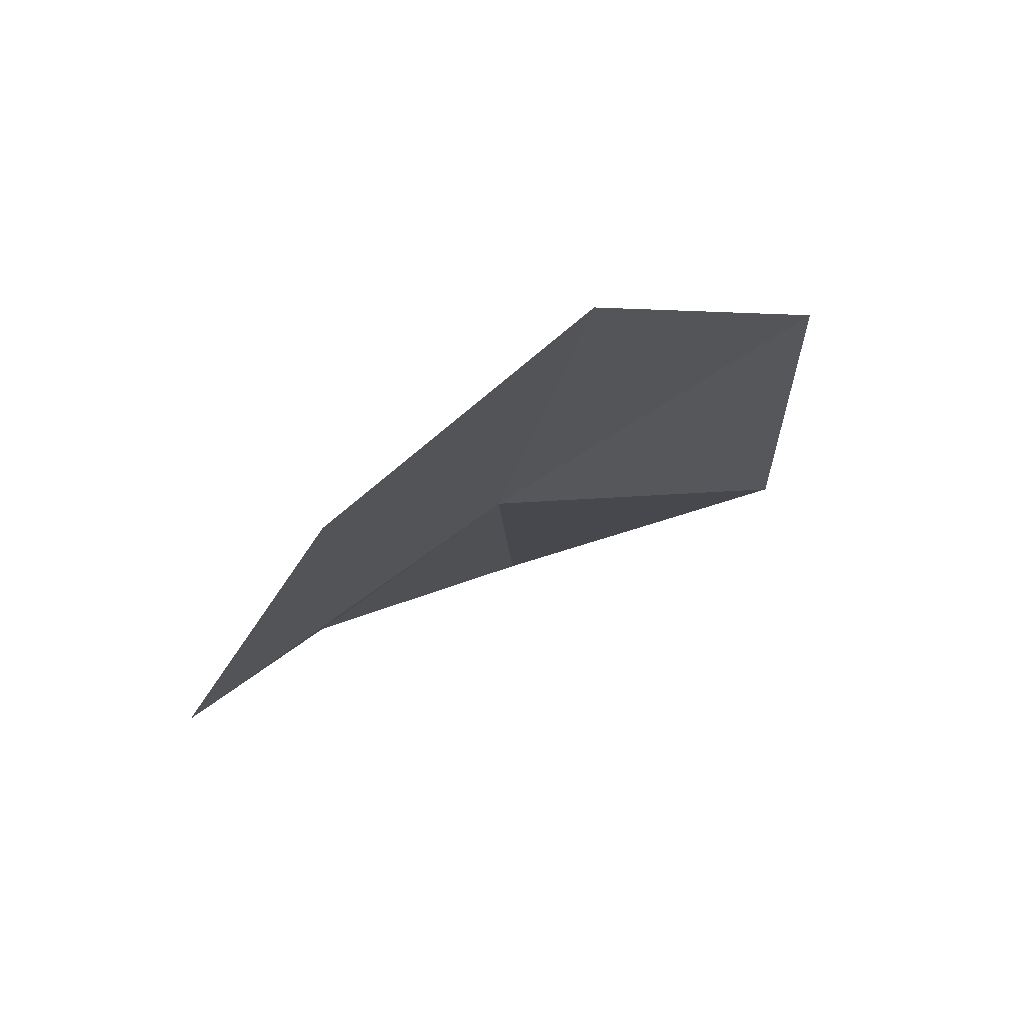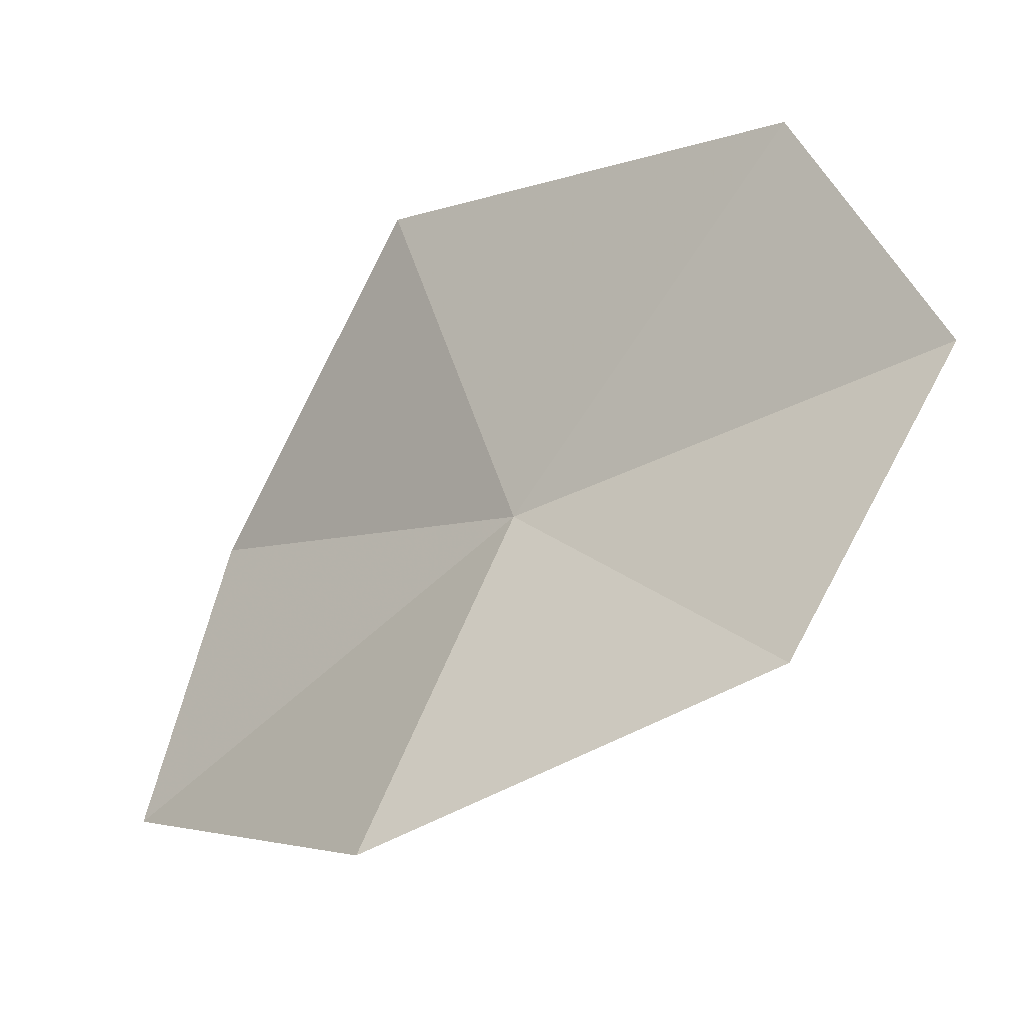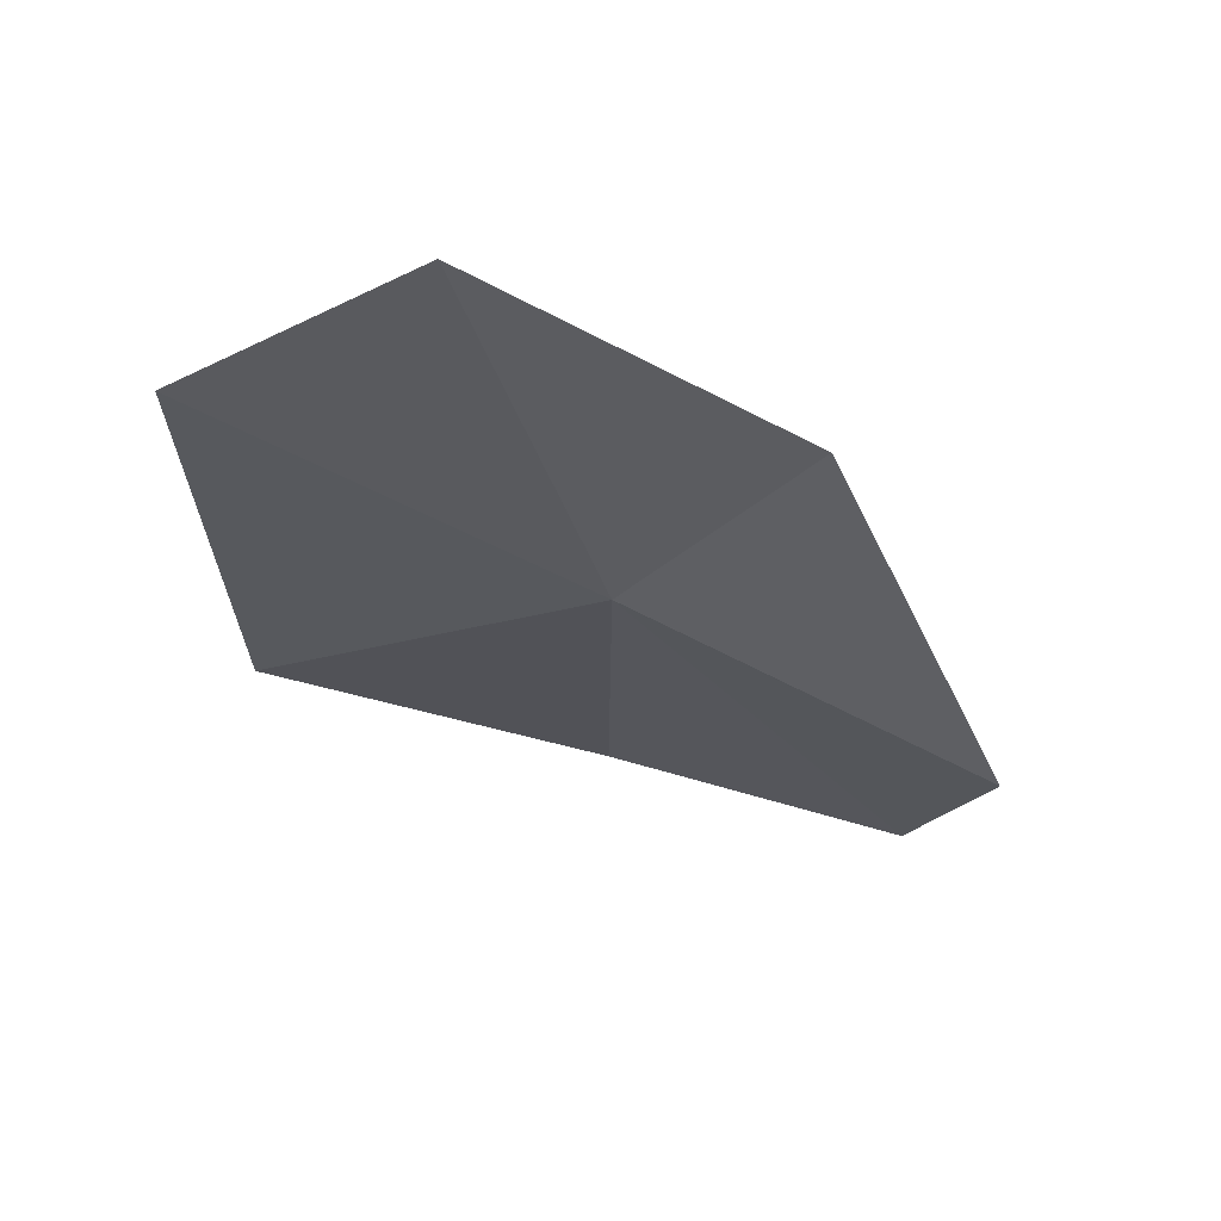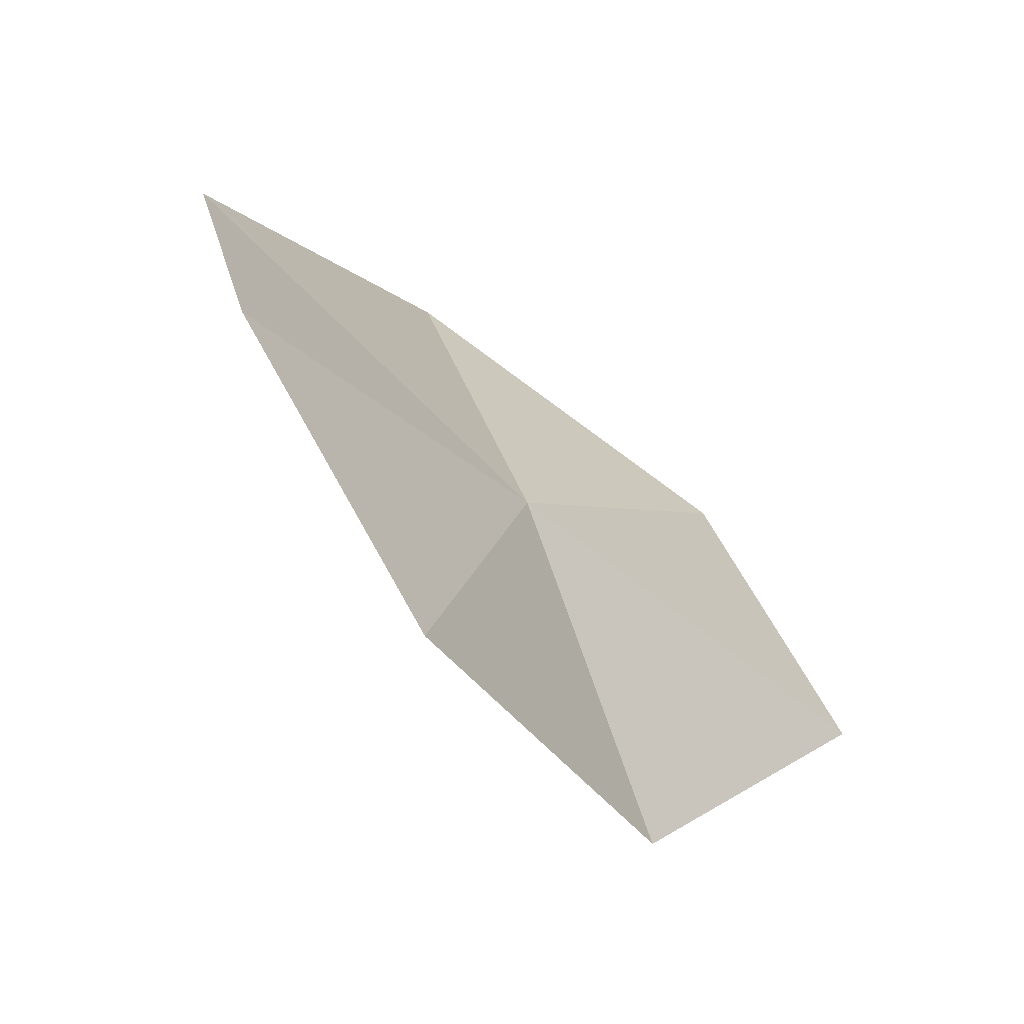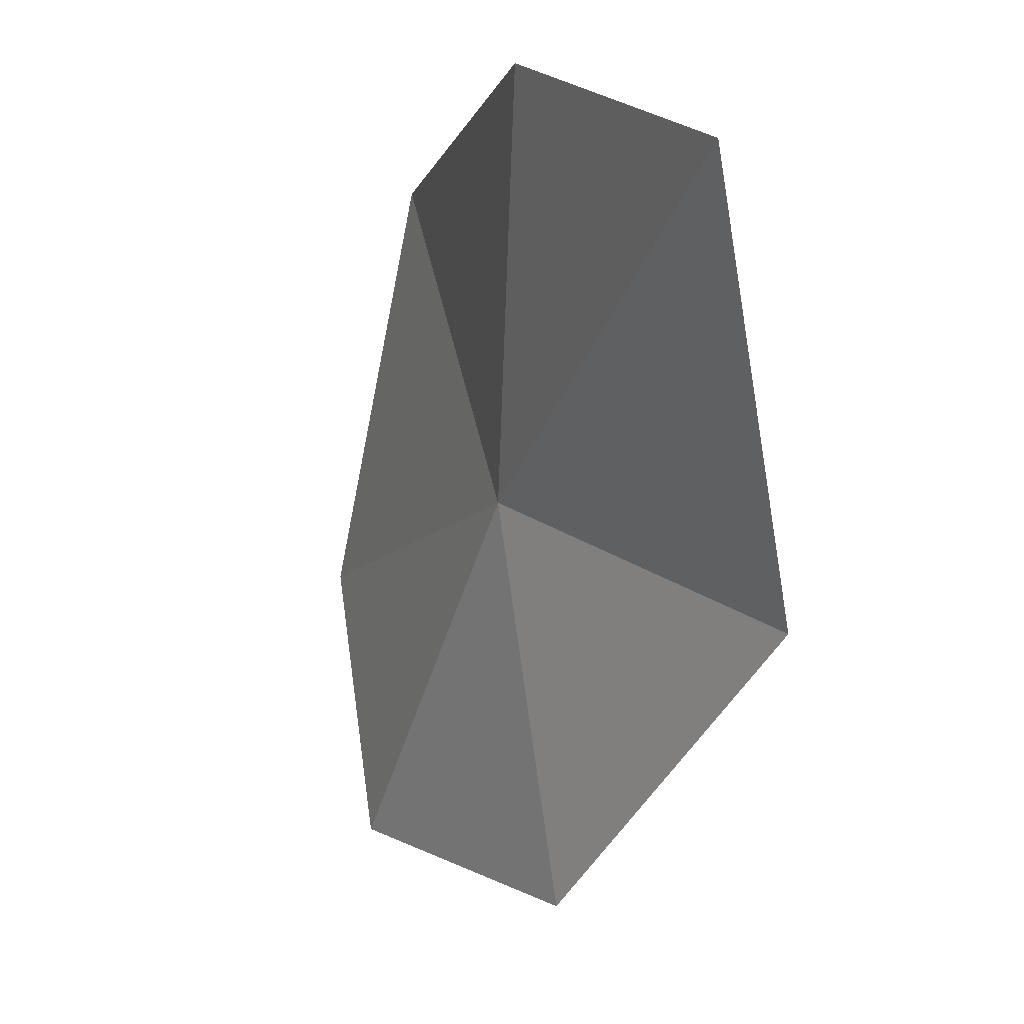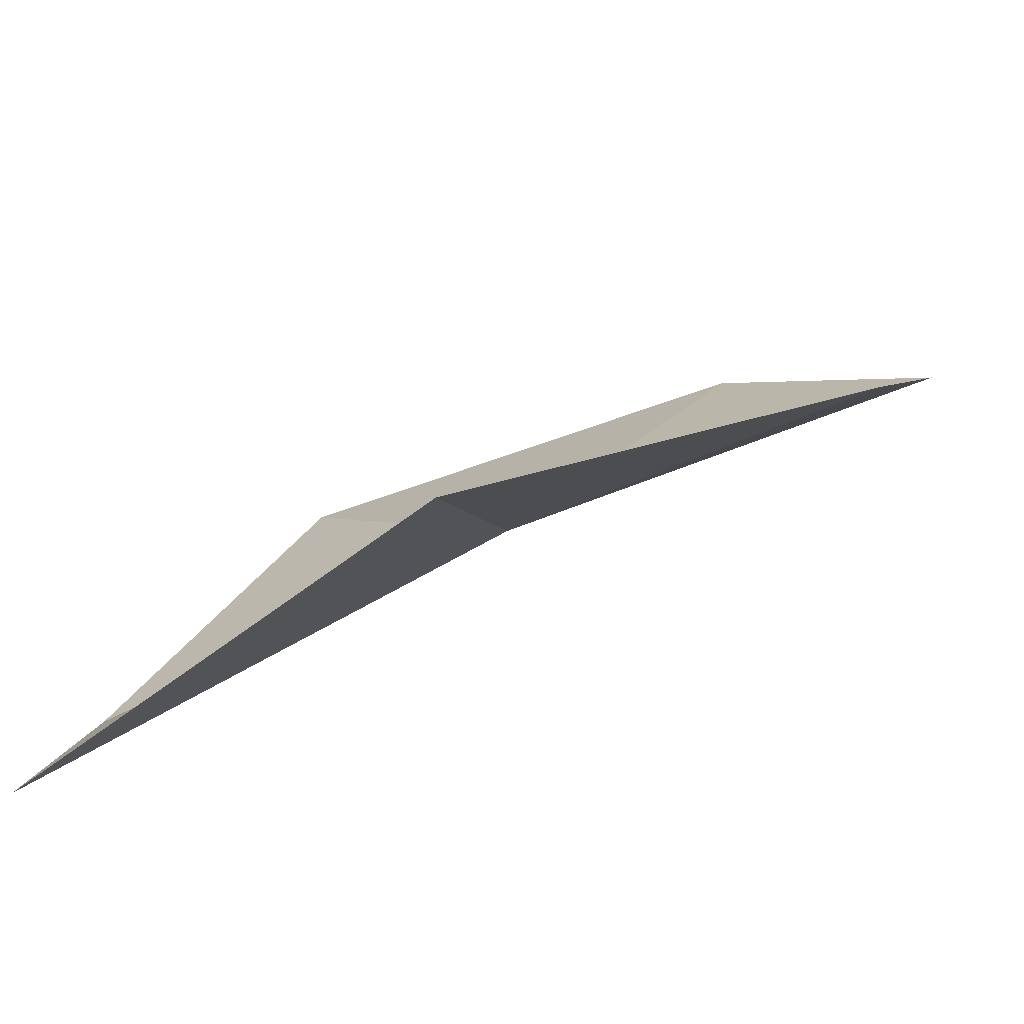
<metadata>
{"format":"obj","ext":"obj","renderer":"f3d","projection":"perspective","resolution":1024,"background":"white","views":[{"elev":38.8,"azim":19.4,"up":"+Y"},{"elev":11.9,"azim":95.3,"up":"+Z"},{"elev":28.9,"azim":68.4,"up":"+Y"},{"elev":60.3,"azim":119.3,"up":"+Y"},{"elev":-75.9,"azim":-40.0,"up":"+Z"},{"elev":-52.1,"azim":74.1,"up":"+Z"}]}
</metadata>
<code>
v -8.904 0.5239 17.82
v -9.962 -0.8386 17.42
v -9.881 -0.06534 18.9
v -9.362 -1.128 16.34
v -7.991 0.02064 16.72
v -8.996 1.557 19.37
v -8.257 2.176 18.64
v -7.703 1.596 17.58
f 1 2 3
f 1 5 4
f 1 3 6
f 1 6 7
f 1 4 2
f 1 7 8
f 1 8 5

</code>
